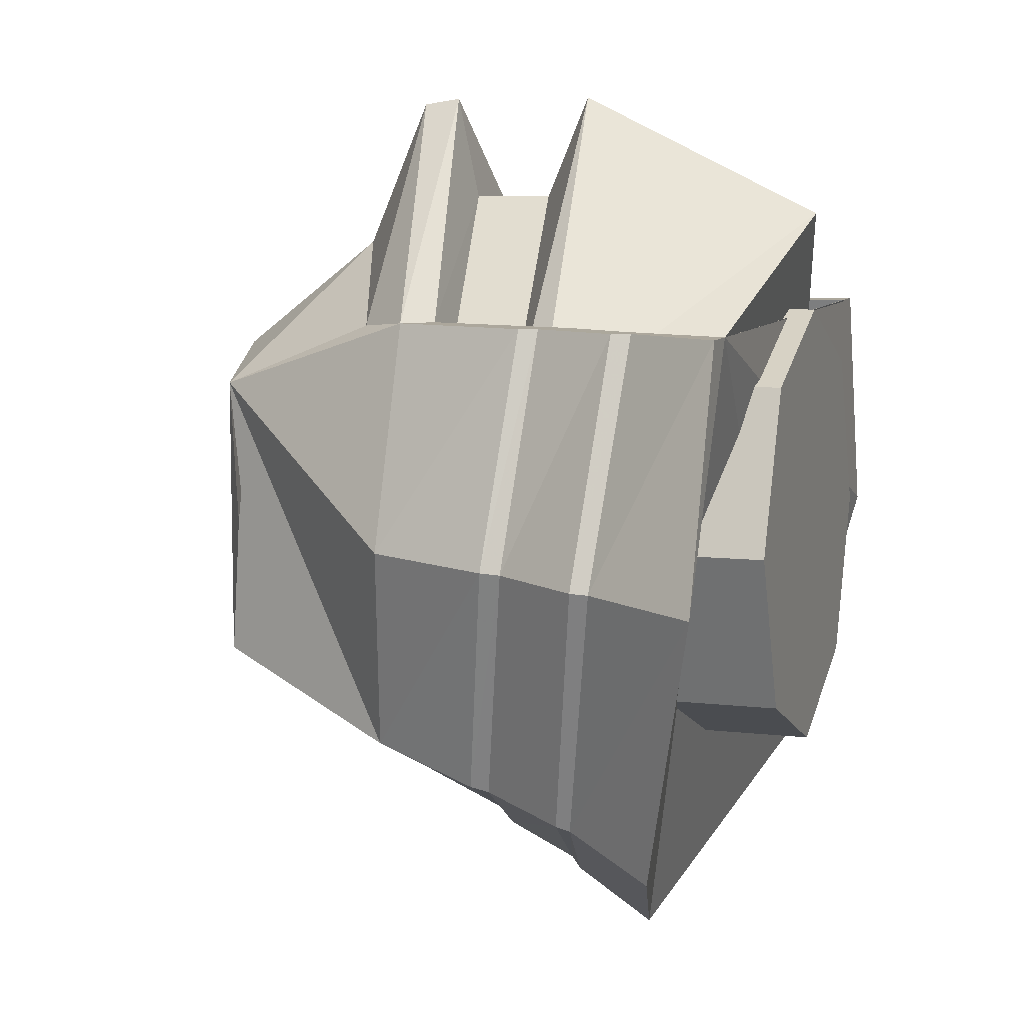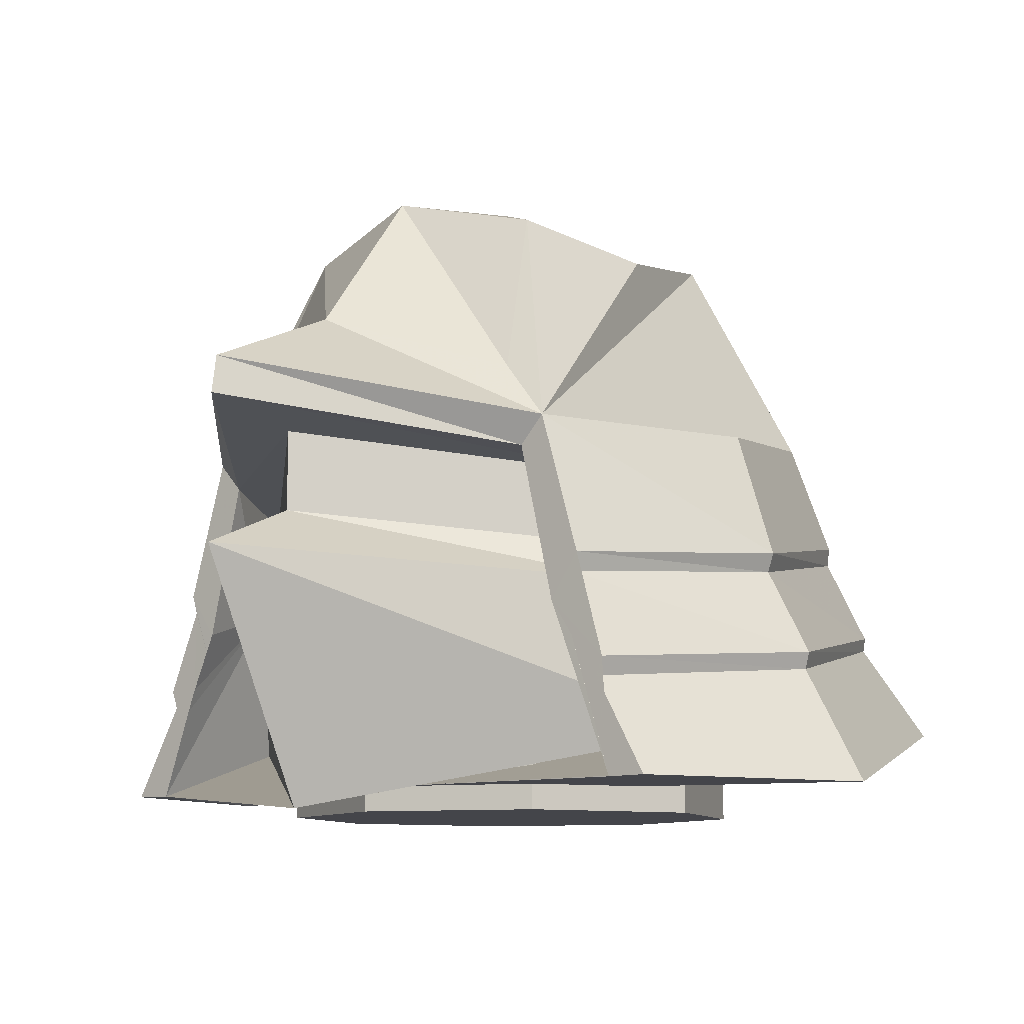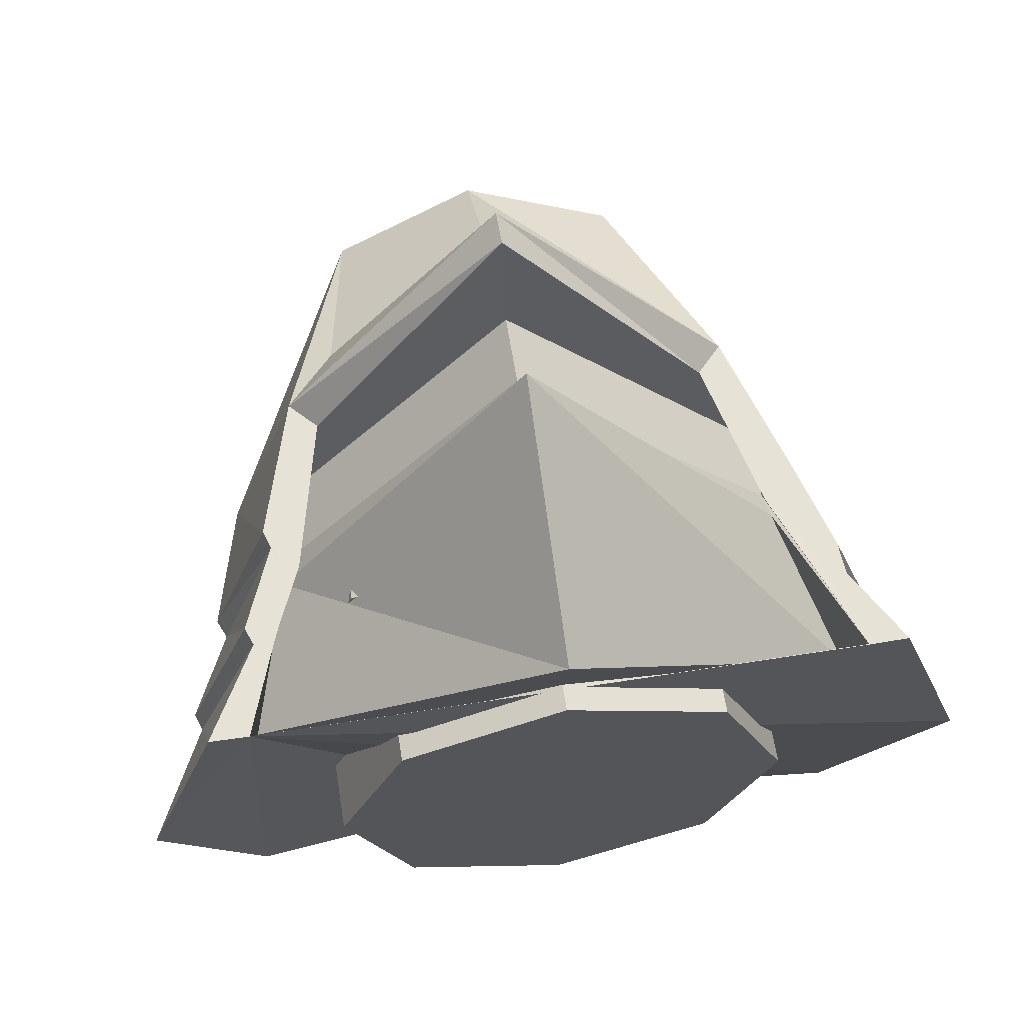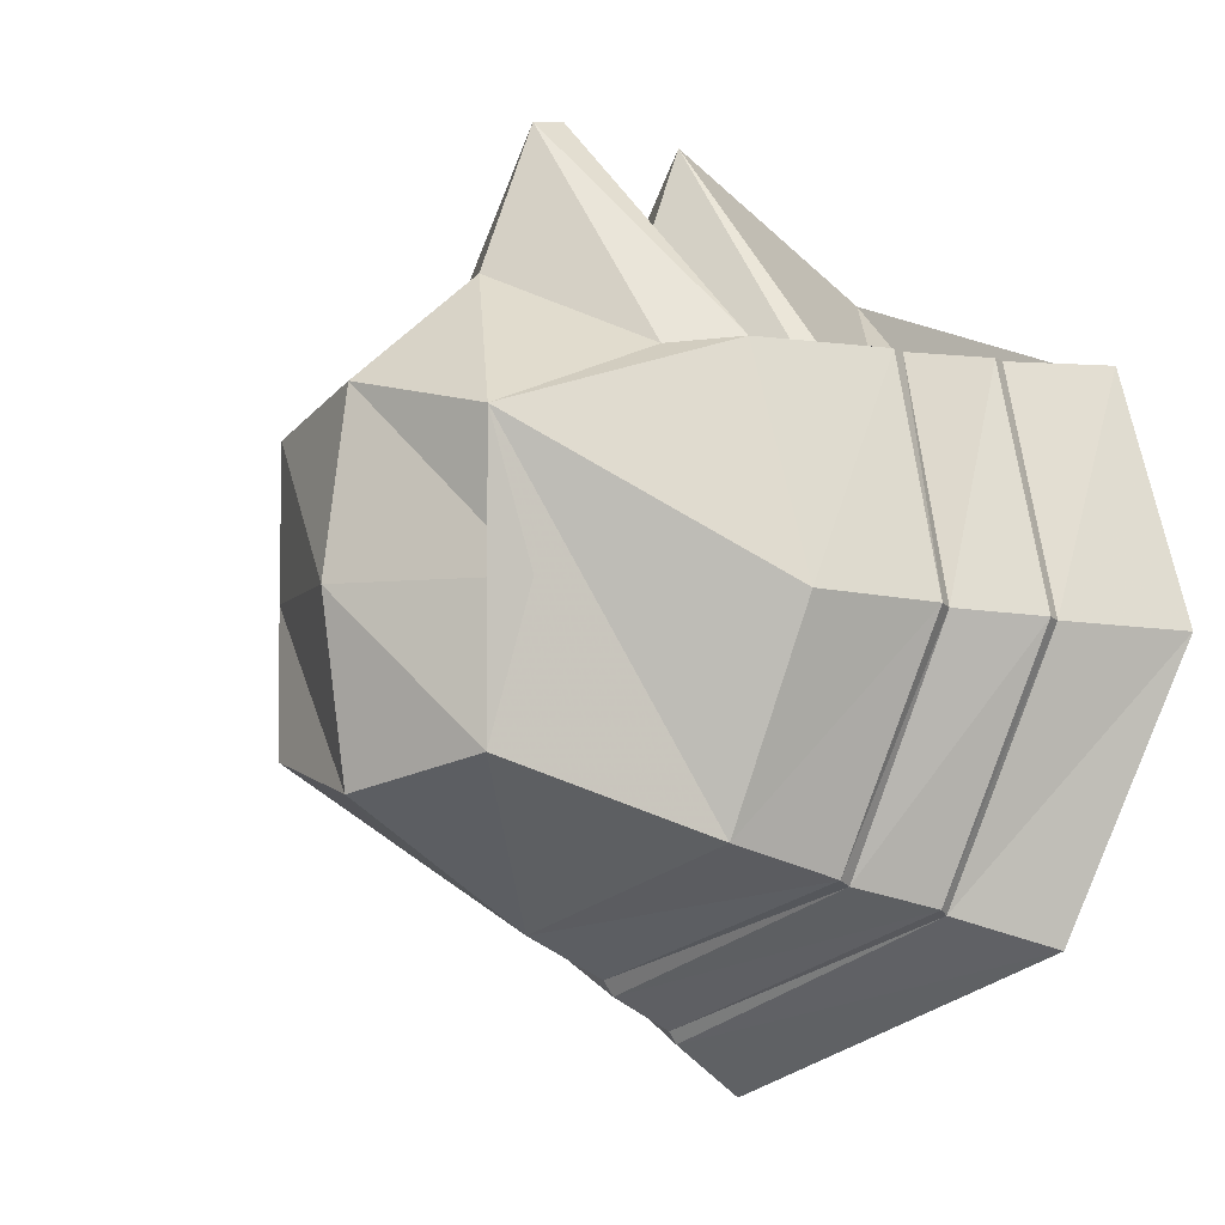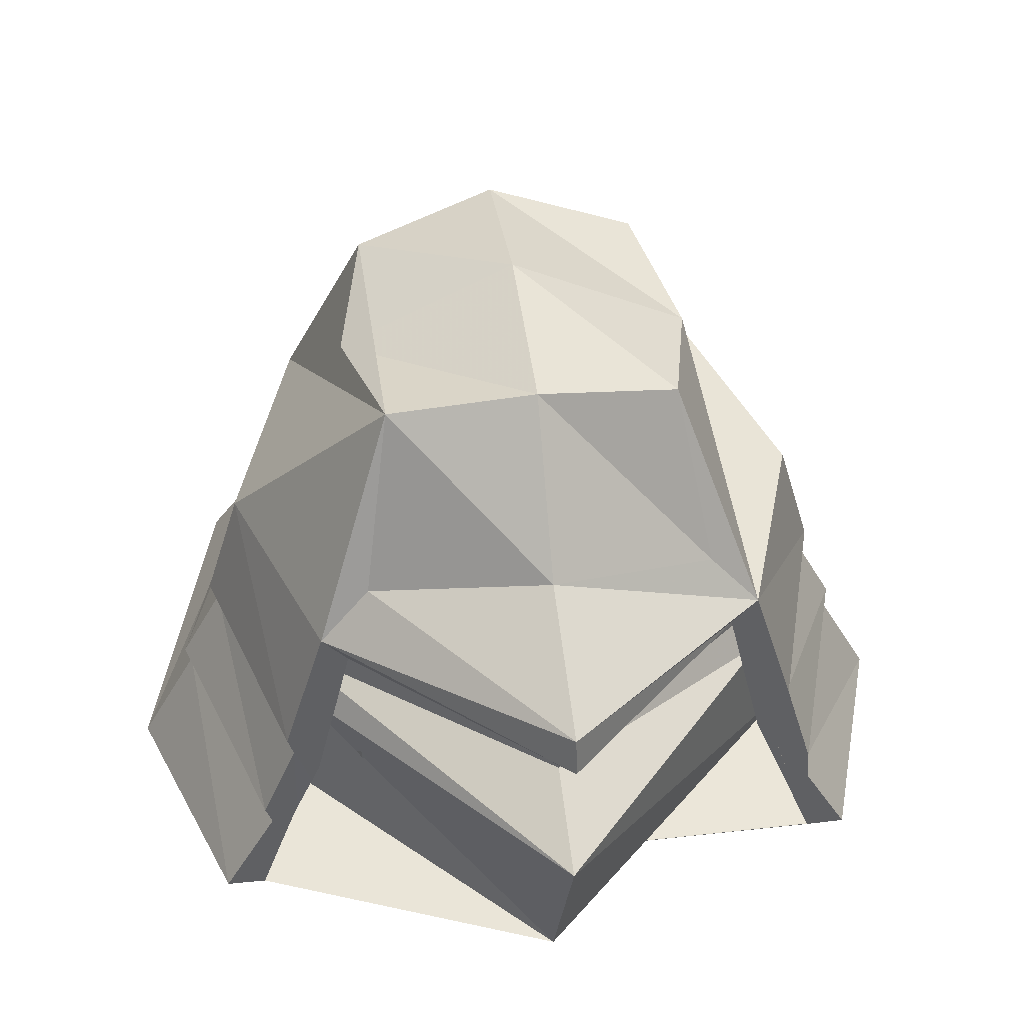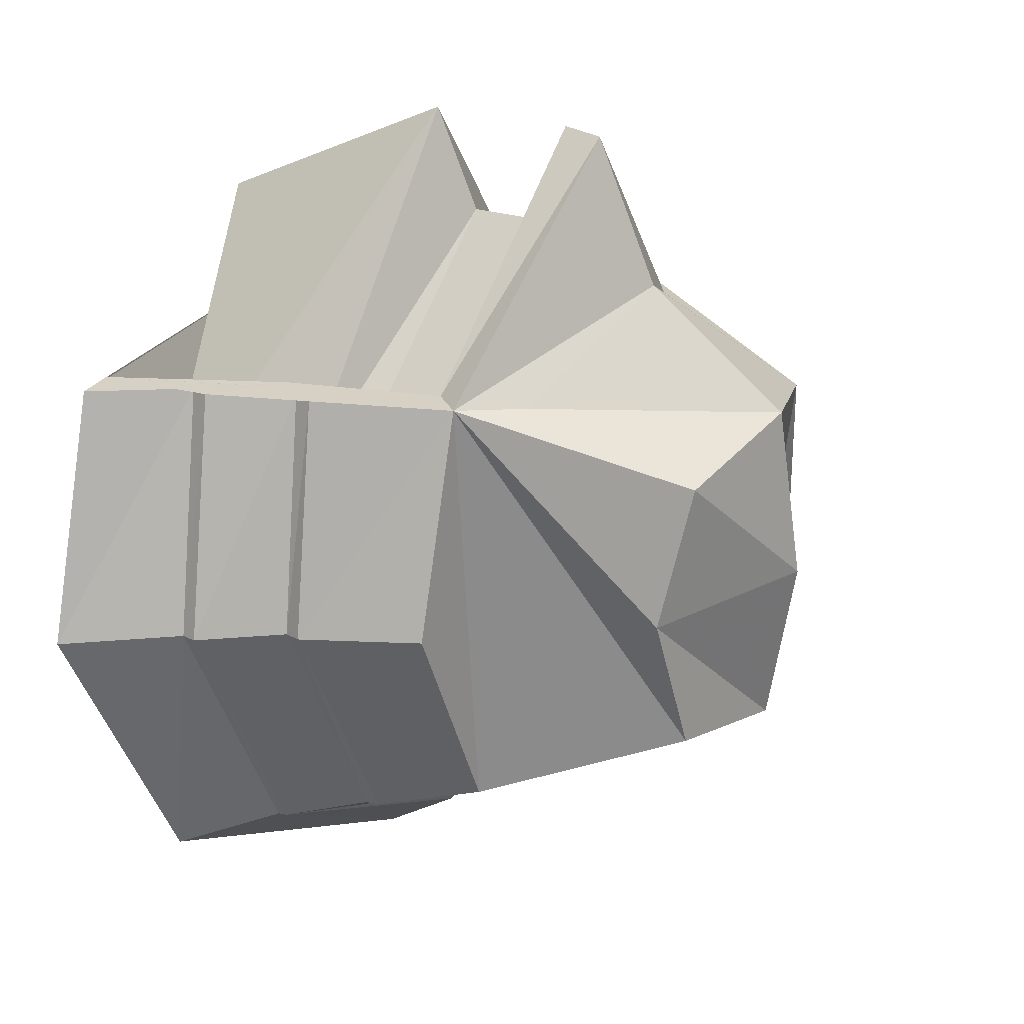
<metadata>
{"format":"obj","ext":"obj","renderer":"f3d","projection":"perspective","resolution":1024,"background":"white","views":[{"elev":8.4,"azim":-71.9,"up":"+Z"},{"elev":-9.3,"azim":40.0,"up":"+Y"},{"elev":63.2,"azim":-9.1,"up":"+Z"},{"elev":-5.2,"azim":-132.3,"up":"+Z"},{"elev":41.1,"azim":-7.8,"up":"+Y"},{"elev":26.6,"azim":116.0,"up":"+Z"}]}
</metadata>
<code>
g Head
v 0 1.511 -0.4099
v -0.4116 1.028 0.5081
v -0.3417 1.428 0.3503
v 0.6185 0.3252 0.5238
v 0 1.168 0.6959
v 0 1.511 0.4271
v -0.3417 1.428 -0.3331
v 0.4116 1.028 0.5081
v 0.3417 1.428 0.3503
v -0.7259 0.1789 0.1486
v 0.7259 0.1789 0.1486
v 0.4185 1.374 0.008604
v -0.4185 1.374 0.008604
v -0.7177 0.0578 0.524
v 0.3417 1.428 -0.3331
v 0 1.574 0.008604
v 0.7177 0.0578 0.524
v -0.7074 0.8956 -0.0047
v -0.5299 0.954 -0.5067
v -0.5299 0.8945 0.5242
v 0 1.032 -0.697
v 0 1.019 1.049
v 0.5299 0.954 -0.5067
v 0.5299 0.8945 0.5242
v 0.7074 0.8956 -0.0047
v -0.7922 0.6066 -0.02225
v -0.591 0.6987 -0.5809
v -0.63 0.5662 0.5245
v 0 0.8131 -0.7945
v 0.591 0.6987 -0.5809
v 0.7922 0.6066 -0.02225
v 0.63 0.5662 0.5245
v -0.8758 0.3675 -0.04163
v -0.6559 0.4646 -0.6419
v -0.7 0.3252 0.5238
v 0 0.62 -0.9099
v 0.6559 0.4646 -0.6419
v 0.8758 0.3675 -0.04163
v 0.7 0.3252 0.5238
v -1.005 0.06105 -0.06297
v -0.7721 0.2121 -0.7284
v -0.8123 0.05922 0.524
v 0 0.409 -1.064
v 0.7721 0.2121 -0.7284
v 1.005 0.06105 -0.06297
v 0.8123 0.05922 0.524
v 0 0.9299 1.062
v -0.4682 0.829 0.5242
v 0.4682 0.829 0.5242
v -0.5567 0.4622 0.5245
v 0.5567 0.4622 0.5245
v -0.6185 0.3252 0.5238
v -0.6397 0.2714 0.5239
v -0.8617 0.3283 -0.04618
v -0.643 0.4341 -0.654
v -0.6838 0.2823 0.5239
v 0 0.5984 -0.9395
v 0.643 0.4341 -0.654
v 0.8617 0.3283 -0.04618
v 0.6838 0.2823 0.5239
v -0.7732 0.5642 -0.02834
v -0.5776 0.6578 -0.5938
v -0.6159 0.5231 0.5243
v 0 0.7851 -0.8308
v 0.5776 0.6578 -0.5938
v 0.7732 0.5642 -0.02834
v 0.6159 0.5231 0.5243
v -0.5761 0.4192 0.5243
v 0 0.8769 0.8161
v -0.6038 0.776 0.2487
v 0.6038 0.776 0.2487
v 0 0.6892 0.8161
v -0.6038 0.6097 0.2487
v 0.6038 0.6097 0.2487
v 0 0.5859 1.064
v -0.6038 0.5278 0.305
v 0.6038 0.5278 0.305
v 0 0 0.7789
f 14 42 40 41 43 44 45 46 17 11 78 10
f 17 11 77 74 71 49 51 4
f 17 46 60 39 4
f 39 67 32 51 4
f 76 73 70 48 50 68 52 53 14 10
f 24 25 23 15 12 9 8
f 3 13 7 19 18 20 2
f 5 6 3 2
f 8 9 6 5
f 6 16 13 3
f 9 12 16 6
f 16 1 7 13
f 12 15 1 16
f 23 21 1 15
f 21 19 7 1
f 2 20 22 5
f 56 53 52 35
f 5 22 24 8
f 19 27 26 18
f 18 26 28 20
f 21 29 27 19
f 23 30 29 21
f 25 31 30 23
f 24 32 31 25
f 27 62 61 26
f 61 33 35 63
f 29 64 62 27
f 65 37 36 64
f 31 66 65 30
f 67 39 38 66
f 34 55 54 33
f 54 40 42 56
f 36 57 55 34
f 37 58 57 36
f 38 59 58 37
f 39 60 59 38
f 20 48 47 22
f 22 47 49 24
f 28 50 48 20
f 24 49 51 32
f 63 35 52 68
f 56 42 14 53
f 55 41 40 54
f 56 35 33 54
f 57 43 41 55
f 58 44 43 57
f 59 45 44 58
f 60 46 45 59
f 62 34 33 61
f 63 28 26 61
f 64 36 34 62
f 64 29 30 65
f 66 38 37 65
f 66 31 32 67
f 68 50 28 63
f 48 70 69 47
f 47 69 71 49
f 70 73 72 69
f 69 72 74 71
f 73 76 75 72
f 72 75 77 74
f 76 10 78 75
f 75 78 11 77
g Body_01_1
v 0.4456 0.3991 0.4456
v 0.6301 0.5097 -1e-06
v 0.4456 0.5097 -0.4456
v 0.5423 0 -1e-06
v 0.5423 0.3991 -1e-06
v 0 0.5097 -0.6301
v -0.4456 0.5097 -0.4456
v 0.3834 0 -0.3834
v 0.3834 0.3991 -0.3834
v -0.6301 0.5097 -1e-06
v -0.4456 0.5097 0.4456
v 0 0 -0.5423
v 0 0.3991 -0.5423
v 0 0.5097 0.6301
v 0.4456 0.5097 0.4456
v -0.3834 0 -0.3834
v -0.3834 0.3991 -0.3834
v 0 0.7209 -1e-06
v -0.04496 0.6298 0.1703
v -0.5423 0 -1e-06
v -0.5423 0.3991 -1e-06
v -0.04496 0.9956 -0.07934
v 0.04496 0.6298 0.1703
v -0.3834 0 0.3834
v -0.3834 0.3991 0.3834
v 0.04496 0.9956 -0.07934
v 0.01105 0.6298 -0.1307
v 0 0 0.5423
v 0 0.3991 0.5423
v 0.01105 0.9956 -0.2328
v -0.01105 0.6298 -0.1307
v 0.3834 0 0.3834
v 0.3834 0.3991 0.3834
v -0.01105 0.9956 -0.2328
v 0.5423 0.5097 -1e-06
v 0.3834 0.5097 -0.3834
v 0 0.5097 -0.5423
v -0.3834 0.5097 -0.3834
v -0.5423 0.5097 -1e-06
v -0.3834 0.5097 0.3834
v 0 0.5097 0.5423
v 0.3834 0.5097 0.3834
v 0.3538 0.6643 -1e-06
v 0.2502 0.6492 -0.2502
v 0 0.6643 -0.3538
v -0.2502 0.6492 -0.2502
v -0.3538 0.6643 -1e-06
v -0.2502 0.6492 0.2502
v 0 0.6643 0.3538
v 0.2502 0.6492 0.2502
v 0.6301 0.3991 -1e-06
v 0.4456 0.3991 -0.4456
v 0 0.3991 -0.6301
v -0.4456 0.3991 -0.4456
v -0.6301 0.3991 -1e-06
v -0.4456 0.3991 0.4456
v 0 0.3991 0.6301
f 110 106 102 98 94 90 86 82
f 98 99 95 94
f 86 87 83 82
f 102 103 99 98
f 106 107 103 102
f 90 91 87 86
f 110 111 107 106
f 82 83 111 110
f 94 95 91 90
f 96 127 128
f 96 124 125
f 96 122 123
f 129 80 93 79
f 130 81 80 129
f 131 84 81 130
f 132 85 84 131
f 133 88 85 132
f 134 89 88 133
f 135 92 89 134
f 79 93 92 135
f 113 121 128 120
f 114 122 121 113
f 115 123 122 114
f 116 124 123 115
f 117 125 124 116
f 118 126 125 117
f 119 127 126 118
f 120 128 127 119
f 83 129 79 111
f 120 93 80 113
f 87 130 129 83
f 113 80 81 114
f 91 131 130 87
f 114 81 84 115
f 95 132 131 91
f 115 84 85 116
f 99 133 132 95
f 116 85 88 117
f 103 134 133 99
f 117 88 89 118
f 107 135 134 103
f 118 89 92 119
f 111 79 135 107
f 119 92 93 120
f 96 121 122
f 96 126 127
f 123 124 96
f 125 126 96
f 96 128 121
f 101 104 100 97
f 105 108 104 101
f 109 112 108 105
f 97 100 112 109
f 104 108 112 100
f 105 101 97 109
g Nose
v 0 0.3578 0.9266
v 0.1281 0.3578 0.7094
v 0.1281 0.3578 0.3765
v 0.1883 0.3578 0.3765
v 0.1883 0.3578 0
v 0.06405 0.2469 0.7094
v 0.06405 0.2469 0.3765
v 0.09413 0.1948 0.3765
v 0.09413 0.1948 0
v -0.06405 0.2469 0.7094
v -0.06405 0.2469 0.3765
v -0.09413 0.1948 0.3765
v -0.09413 0.1948 0
v -0.1281 0.3578 0.7094
v -0.1281 0.3578 0.3765
v -0.1883 0.3578 0.3765
v -0.1883 0.3578 0
v -0.06405 0.4688 0.7094
v -0.06405 0.4688 0.3765
v -0.09413 0.5209 0.3765
v -0.09413 0.5209 0
v 0.06405 0.4688 0.7094
v 0.06405 0.4688 0.3765
v 0.09413 0.5209 0.3765
v 0.09413 0.5209 0
f 159 155 151 147 143 139
f 144 148 152 156 160 140
f 141 137 136
f 143 144 140 139
f 145 141 136
f 147 148 144 143
f 158 157 137 138
f 149 145 136
f 151 152 148 147
f 154 153 157 158
f 153 149 136
f 155 156 152 151
f 150 149 153 154
f 157 153 136
f 159 160 156 155
f 137 157 136
f 139 140 160 159
f 138 137 141 142
f 142 141 145 146
f 146 145 149 150

</code>
